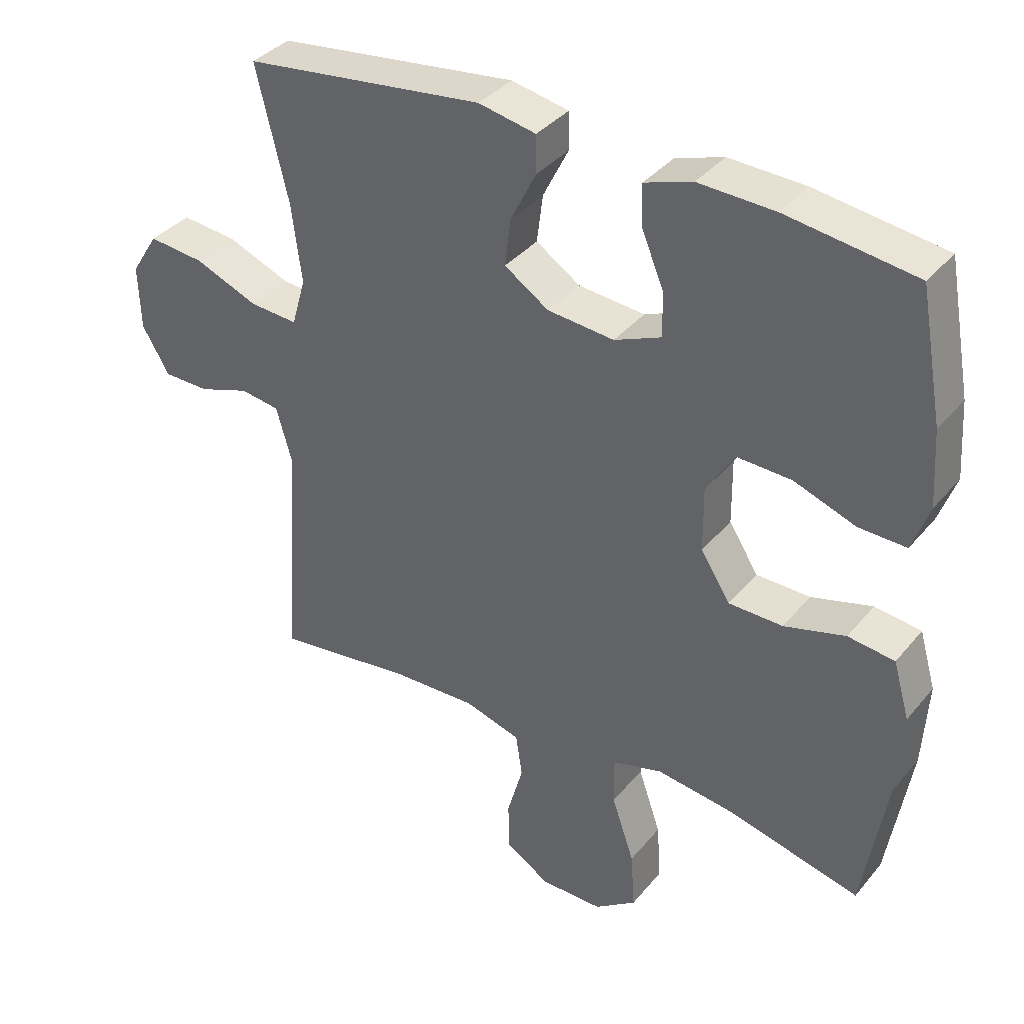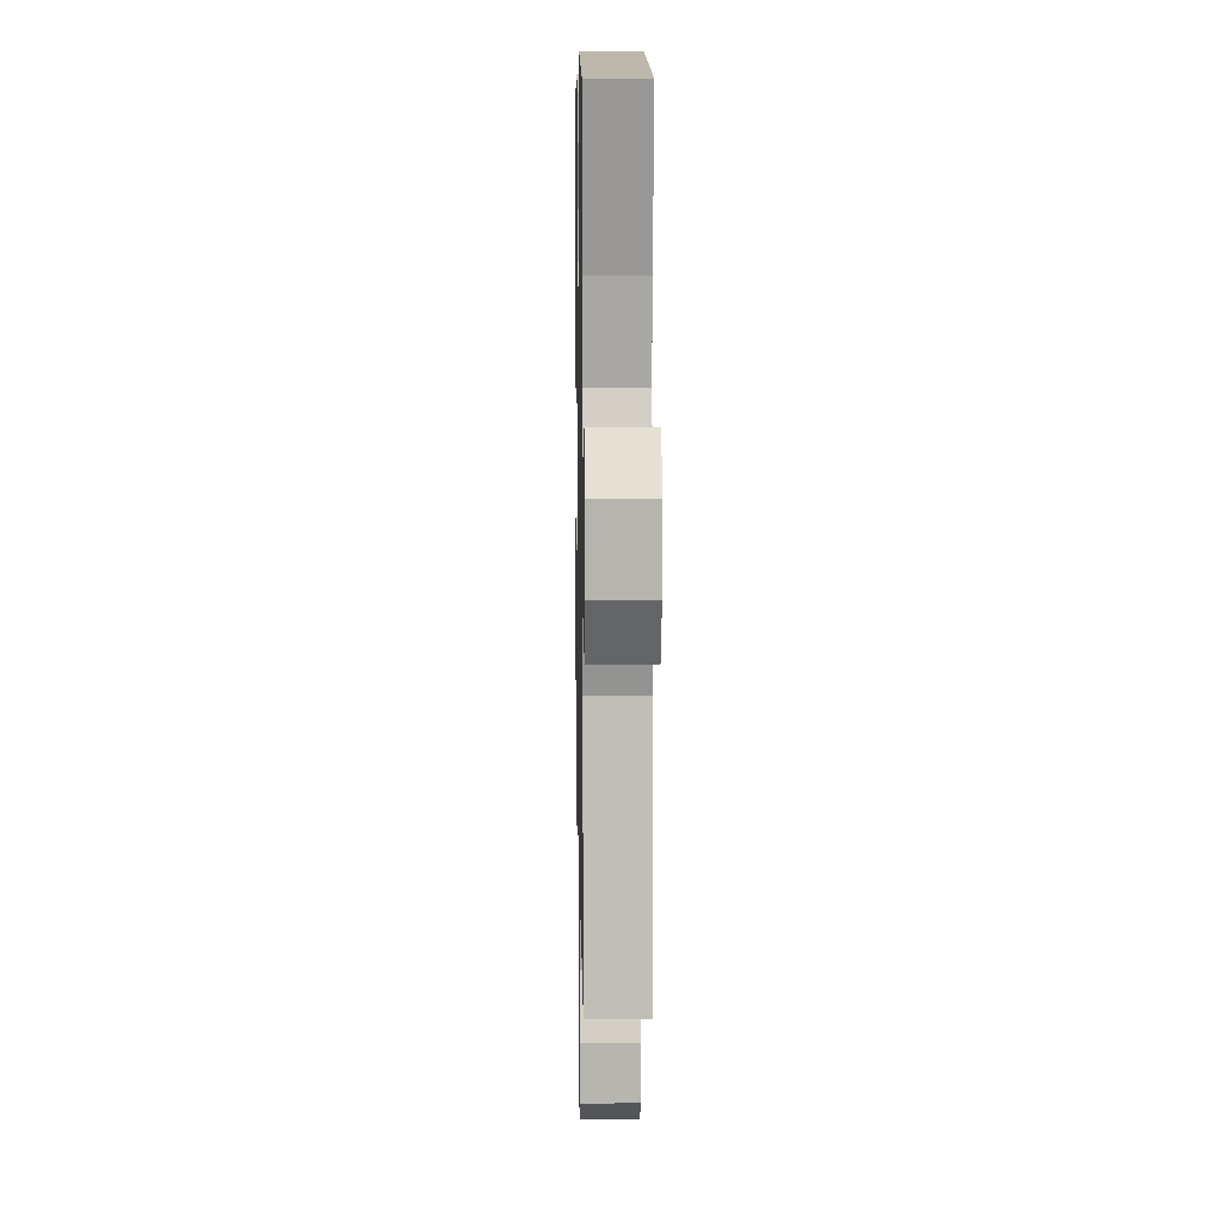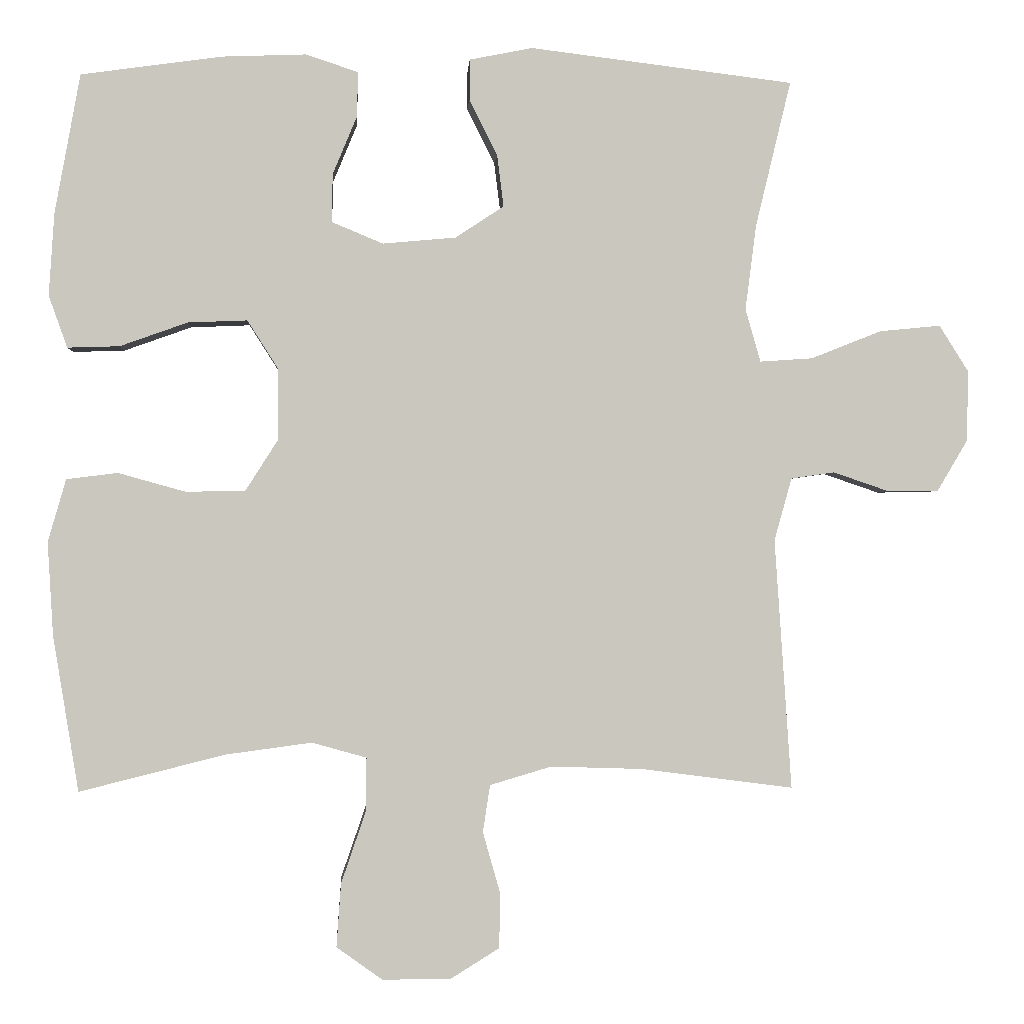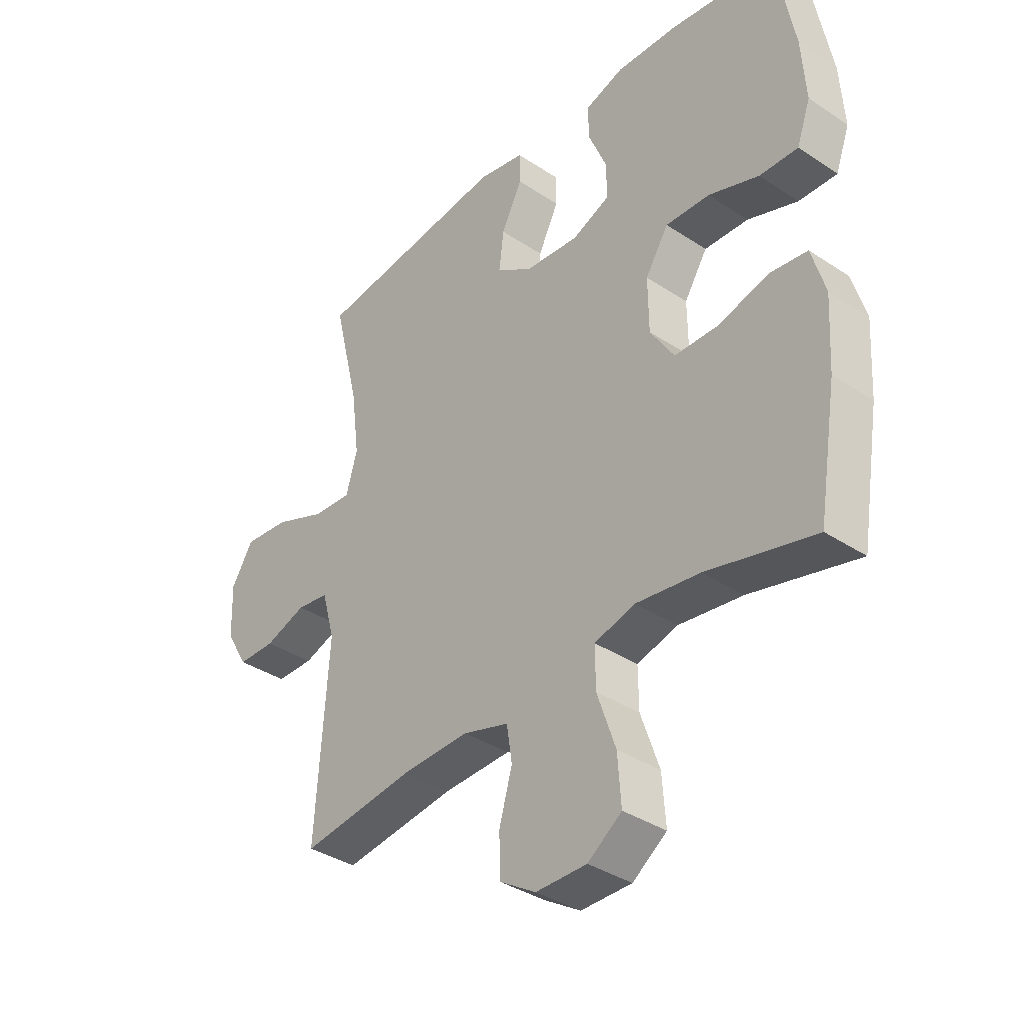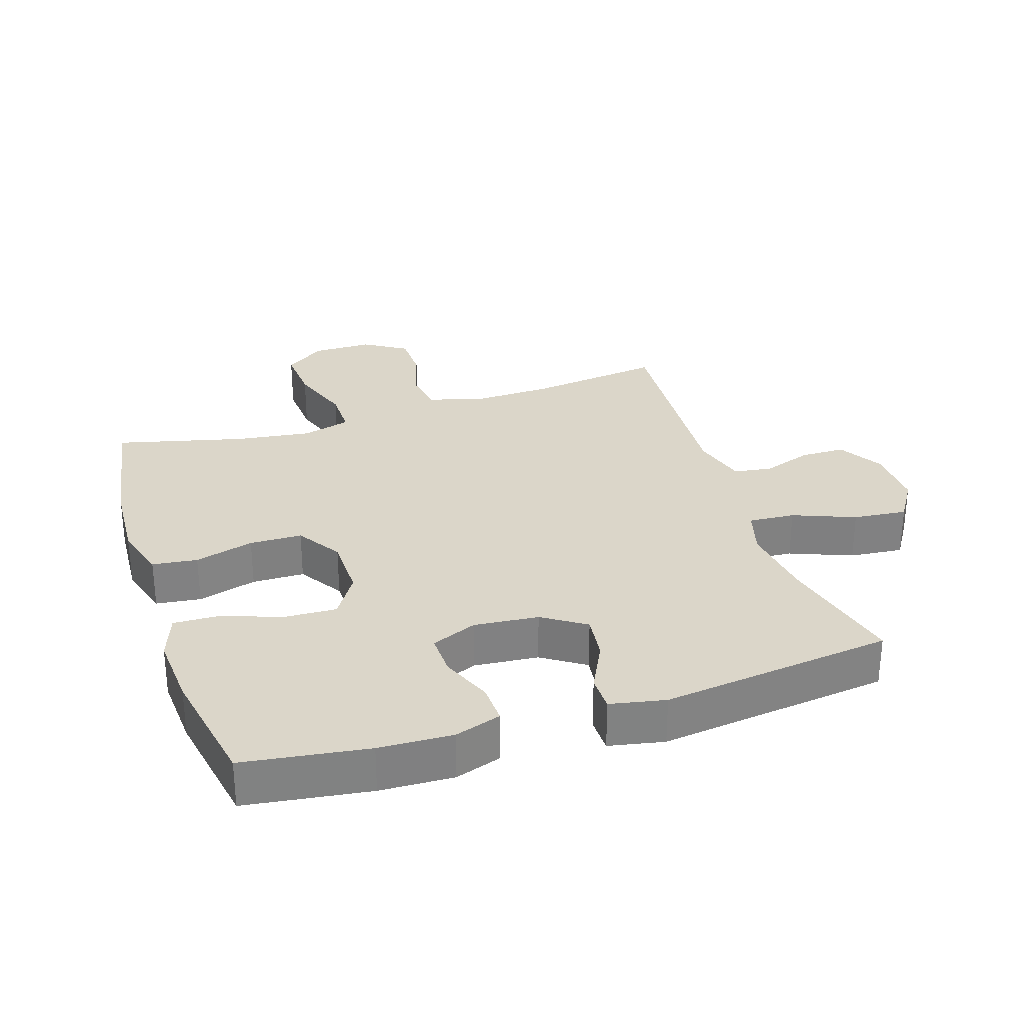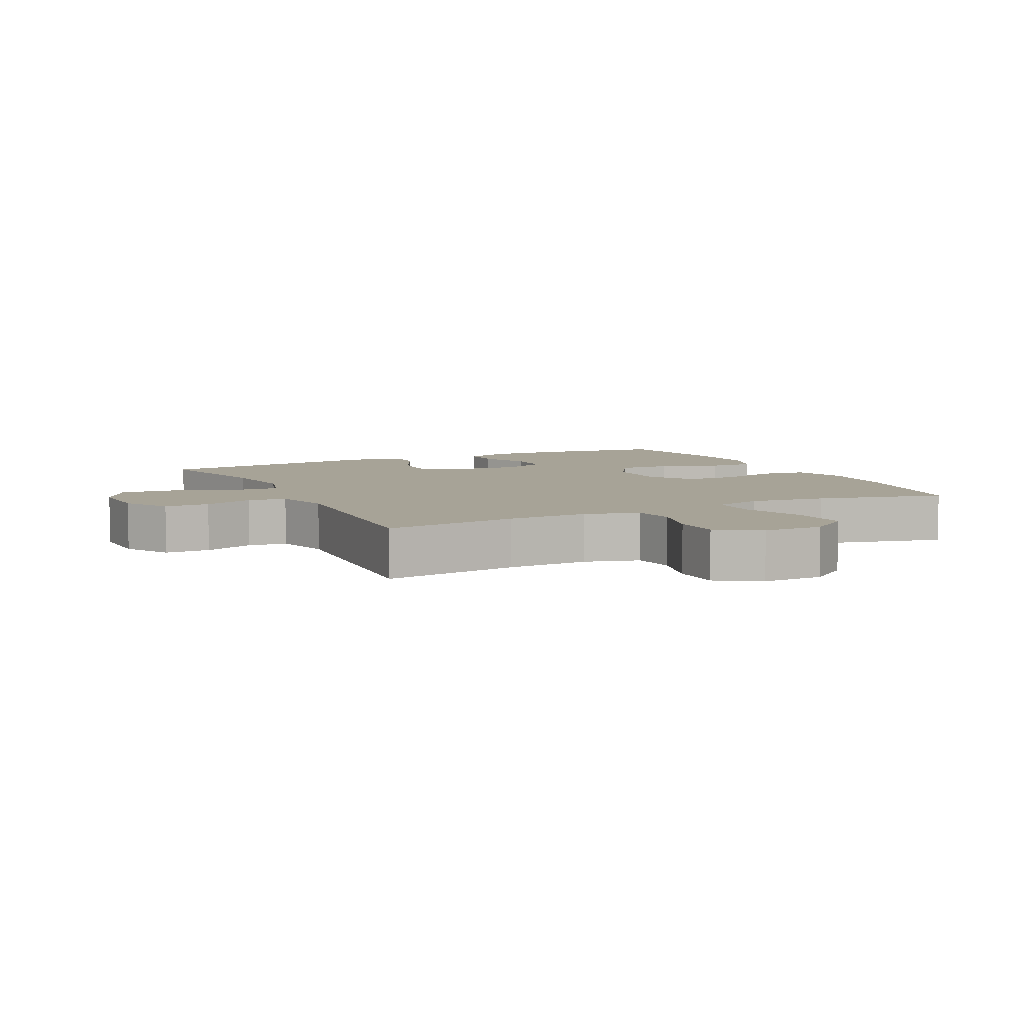
<metadata>
{"format":"obj","ext":"obj","renderer":"f3d","projection":"perspective","resolution":1024,"background":"white","views":[{"elev":36.6,"azim":-145.7,"up":"+Z"},{"elev":7.9,"azim":88.9,"up":"+Z"},{"elev":-1.0,"azim":-3.6,"up":"+Z"},{"elev":-36.7,"azim":-130.6,"up":"+Z"},{"elev":29.8,"azim":-18.0,"up":"+Y"},{"elev":6.7,"azim":153.7,"up":"+Y"}]}
</metadata>
<code>
o path188
v -0.3288 0.0375 -0.4207
v -0.2082 0.0375 -0.4045
v -0.1317 0.0375 -0.4258
v -0.1324 0.0375 -0.5006
v -0.1671 0.0375 -0.6015
v -0.1734 0.0375 -0.6905
v -0.1093 0.0375 -0.7365
v -0.01353 0.0375 -0.7364
v 0.0547 0.0375 -0.694
v 0.05625 0.0375 -0.6174
v 0.03175 0.0375 -0.5315
v 0.04179 0.0375 -0.4652
v 0.128 0.0375 -0.4397
v 0.2566 0.0375 -0.4438
v 0.4696 0.0375 -0.4714
v 0.4459 0.0375 -0.1207
v 0.4705 0.0375 -0.03294
v 0.5311 0.0375 -0.0242
v 0.6096 0.0375 -0.05099
v 0.6807 0.0375 -0.05022
v 0.7226 0.0375 0.02037
v 0.7257 0.0375 0.1196
v 0.684 0.0375 0.1855
v 0.5985 0.0375 0.177
v 0.5 0.0375 0.1379
v 0.4264 0.0375 0.1329
v 0.405 0.0375 0.2071
v 0.4205 0.0375 0.3271
v 0.4696 0.0375 0.5305
v 0.101 0.0375 0.5756
v 0.01317 0.0375 0.558
v 0.01269 0.0375 0.501
v 0.05166 0.0375 0.4232
v 0.06071 0.0375 0.3506
v -0.007145 0.0375 0.3059
v -0.1095 0.0375 0.2966
v -0.1816 0.0375 0.3267
v -0.1799 0.0375 0.3942
v -0.1464 0.0375 0.4748
v -0.1442 0.0375 0.5383
v -0.2177 0.0375 0.5625
v -0.3346 0.0375 0.558
v -0.5321 0.0375 0.5305
v -0.5676 0.0375 0.3355
v -0.5752 0.0375 0.2201
v -0.5493 0.0375 0.1477
v -0.4768 0.0375 0.15
v -0.3822 0.0375 0.1838
v -0.2991 0.0375 0.1872
v -0.2555 0.0375 0.1187
v -0.2566 0.0375 0.01875
v -0.3017 0.0375 -0.05199
v -0.385 0.0375 -0.05327
v -0.4788 0.0375 -0.02712
v -0.5502 0.0375 -0.03609
v -0.5755 0.0375 -0.1233
v -0.5677 0.0375 -0.2542
v -0.5321 0.0375 -0.4714
v -0.3288 -0.0375 -0.4207
v -0.2082 -0.0375 -0.4045
v -0.1317 -0.0375 -0.4258
v -0.1324 -0.0375 -0.5006
v -0.1671 -0.0375 -0.6015
v -0.1734 -0.0375 -0.6905
v -0.1093 -0.0375 -0.7365
v -0.01353 -0.0375 -0.7364
v 0.0547 -0.0375 -0.694
v 0.05625 -0.0375 -0.6174
v 0.03175 -0.0375 -0.5315
v 0.04179 -0.0375 -0.4652
v 0.128 -0.0375 -0.4397
v 0.2566 -0.0375 -0.4438
v 0.4696 -0.0375 -0.4714
v 0.4459 -0.0375 -0.1207
v 0.4705 -0.0375 -0.03294
v 0.5311 -0.0375 -0.0242
v 0.6096 -0.0375 -0.05099
v 0.6807 -0.0375 -0.05022
v 0.7226 -0.0375 0.02037
v 0.7257 -0.0375 0.1196
v 0.684 -0.0375 0.1855
v 0.5985 -0.0375 0.177
v 0.5 -0.0375 0.1379
v 0.4264 -0.0375 0.1329
v 0.405 -0.0375 0.2071
v 0.4205 -0.0375 0.3271
v 0.4696 -0.0375 0.5305
v 0.101 -0.0375 0.5756
v 0.01317 -0.0375 0.558
v 0.01269 -0.0375 0.501
v 0.05166 -0.0375 0.4232
v 0.06071 -0.0375 0.3506
v -0.007145 -0.0375 0.3059
v -0.1095 -0.0375 0.2966
v -0.1816 -0.0375 0.3267
v -0.1799 -0.0375 0.3942
v -0.1464 -0.0375 0.4748
v -0.1442 -0.0375 0.5383
v -0.2177 -0.0375 0.5625
v -0.3346 -0.0375 0.558
v -0.5321 -0.0375 0.5305
v -0.5676 -0.0375 0.3355
v -0.5752 -0.0375 0.2201
v -0.5493 -0.0375 0.1477
v -0.4768 -0.0375 0.15
v -0.3822 -0.0375 0.1838
v -0.2991 -0.0375 0.1872
v -0.2555 -0.0375 0.1187
v -0.2566 -0.0375 0.01875
v -0.3017 -0.0375 -0.05199
v -0.385 -0.0375 -0.05327
v -0.4788 -0.0375 -0.02712
v -0.5502 -0.0375 -0.03609
v -0.5755 -0.0375 -0.1233
v -0.5677 -0.0375 -0.2542
v -0.5321 -0.0375 -0.4714
v -0.5502 0.0375 -0.03609
v -0.5502 0.0375 -0.03609
v -0.5755 0.0375 -0.1233
v -0.5677 0.0375 -0.2542
v -0.5676 0.0375 0.3355
v -0.5752 0.0375 0.2201
v -0.5493 0.0375 0.1477
v -0.5493 0.0375 0.1477
v -0.4788 0.0375 -0.02712
v -0.4768 0.0375 0.15
v -0.5321 0.0375 0.5305
v -0.5321 0.0375 0.5305
v -0.5321 0.0375 -0.4714
v -0.5321 0.0375 -0.4714
v -0.385 0.0375 -0.05327
v -0.3822 0.0375 0.1838
v -0.3346 0.0375 0.558
v -0.3288 0.0375 -0.4207
v -0.3017 0.0375 -0.05199
v -0.2991 0.0375 0.1872
v -0.2177 0.0375 0.5625
v -0.2082 0.0375 -0.4045
v -0.2566 0.0375 0.01875
v -0.2555 0.0375 0.1187
v -0.1442 0.0375 0.5383
v -0.1442 0.0375 0.5383
v -0.1816 0.0375 0.3267
v -0.1816 0.0375 0.3267
v -0.1799 0.0375 0.3942
v -0.1317 0.0375 -0.4258
v -0.1317 0.0375 -0.4258
v -0.1095 0.0375 0.2966
v -0.1464 0.0375 0.4748
v -0.1671 0.0375 -0.6015
v -0.1734 0.0375 -0.6905
v -0.1093 0.0375 -0.7365
v -0.1324 0.0375 -0.5006
v -0.007145 0.0375 0.3059
v -0.01353 0.0375 -0.7364
v 0.0547 0.0375 -0.694
v 0.06071 0.0375 0.3506
v 0.06071 0.0375 0.3506
v 0.01317 0.0375 0.558
v 0.01317 0.0375 0.558
v 0.01269 0.0375 0.501
v 0.05166 0.0375 0.4232
v 0.101 0.0375 0.5756
v 0.03175 0.0375 -0.5315
v 0.04179 0.0375 -0.4652
v 0.04179 0.0375 -0.4652
v 0.05625 0.0375 -0.6174
v 0.128 0.0375 -0.4397
v 0.2566 0.0375 -0.4438
v 0.4696 0.0375 0.5305
v 0.4696 0.0375 0.5305
v 0.4205 0.0375 0.3271
v 0.405 0.0375 0.2071
v 0.4264 0.0375 0.1329
v 0.4264 0.0375 0.1329
v 0.5 0.0375 0.1379
v 0.4696 0.0375 -0.4714
v 0.4696 0.0375 -0.4714
v 0.4459 0.0375 -0.1207
v 0.4705 0.0375 -0.03294
v 0.4705 0.0375 -0.03294
v 0.5311 0.0375 -0.0242
v 0.5985 0.0375 0.177
v 0.6096 0.0375 -0.05099
v 0.684 0.0375 0.1855
v 0.684 0.0375 0.1855
v 0.6807 0.0375 -0.05022
v 0.7226 0.0375 0.02037
v 0.7257 0.0375 0.1196
v -0.5502 -0.0375 -0.03609
v -0.5502 -0.0375 -0.03609
v -0.5755 -0.0375 -0.1233
v -0.5677 -0.0375 -0.2542
v -0.5676 -0.0375 0.3355
v -0.5752 -0.0375 0.2201
v -0.5493 -0.0375 0.1477
v -0.5493 -0.0375 0.1477
v -0.4788 -0.0375 -0.02712
v -0.4768 -0.0375 0.15
v -0.5321 -0.0375 0.5305
v -0.5321 -0.0375 0.5305
v -0.5321 -0.0375 -0.4714
v -0.5321 -0.0375 -0.4714
v -0.385 -0.0375 -0.05327
v -0.3822 -0.0375 0.1838
v -0.3346 -0.0375 0.558
v -0.3288 -0.0375 -0.4207
v -0.3017 -0.0375 -0.05199
v -0.2991 -0.0375 0.1872
v -0.2177 -0.0375 0.5625
v -0.2082 -0.0375 -0.4045
v -0.2566 -0.0375 0.01875
v -0.2555 -0.0375 0.1187
v -0.1442 -0.0375 0.5383
v -0.1442 -0.0375 0.5383
v -0.1816 -0.0375 0.3267
v -0.1816 -0.0375 0.3267
v -0.1799 -0.0375 0.3942
v -0.1317 -0.0375 -0.4258
v -0.1317 -0.0375 -0.4258
v -0.1095 -0.0375 0.2966
v -0.1464 -0.0375 0.4748
v -0.1671 -0.0375 -0.6015
v -0.1734 -0.0375 -0.6905
v -0.1093 -0.0375 -0.7365
v -0.1324 -0.0375 -0.5006
v -0.007145 -0.0375 0.3059
v -0.01353 -0.0375 -0.7364
v 0.0547 -0.0375 -0.694
v 0.06071 -0.0375 0.3506
v 0.06071 -0.0375 0.3506
v 0.01317 -0.0375 0.558
v 0.01317 -0.0375 0.558
v 0.01269 -0.0375 0.501
v 0.05166 -0.0375 0.4232
v 0.101 -0.0375 0.5756
v 0.03175 -0.0375 -0.5315
v 0.04179 -0.0375 -0.4652
v 0.04179 -0.0375 -0.4652
v 0.05625 -0.0375 -0.6174
v 0.128 -0.0375 -0.4397
v 0.2566 -0.0375 -0.4438
v 0.4696 -0.0375 0.5305
v 0.4696 -0.0375 0.5305
v 0.4205 -0.0375 0.3271
v 0.405 -0.0375 0.2071
v 0.4264 -0.0375 0.1329
v 0.4264 -0.0375 0.1329
v 0.5 -0.0375 0.1379
v 0.4696 -0.0375 -0.4714
v 0.4696 -0.0375 -0.4714
v 0.4459 -0.0375 -0.1207
v 0.4705 -0.0375 -0.03294
v 0.4705 -0.0375 -0.03294
v 0.5311 -0.0375 -0.0242
v 0.5985 -0.0375 0.177
v 0.6096 -0.0375 -0.05099
v 0.684 -0.0375 0.1855
v 0.684 -0.0375 0.1855
v 0.6807 -0.0375 -0.05022
v 0.7226 -0.0375 0.02037
v 0.7257 -0.0375 0.1196
f 224 225 223
f 237 238 226
f 205 194 195
f 219 241 212
f 258 256 262
f 216 218 205
f 235 236 234
f 246 230 227
f 245 235 230
f 211 208 207
f 206 218 210
f 219 238 241
f 249 255 256
f 205 218 206
f 262 256 261
f 204 198 192
f 223 237 226
f 209 216 205
f 260 261 257
f 213 227 221
f 241 252 212
f 208 204 207
f 210 218 222
f 209 221 216
f 193 204 192
f 207 204 193
f 210 222 214
f 213 221 209
f 234 236 232
f 229 240 228
f 236 245 243
f 225 228 223
f 253 249 247
f 245 230 246
f 242 252 241
f 252 242 250
f 206 194 205
f 247 227 252
f 257 256 255
f 246 227 247
f 219 208 211
f 199 195 196
f 253 247 252
f 194 206 200
f 255 249 253
f 205 195 199
f 261 256 257
f 240 223 228
f 226 238 219
f 207 193 202
f 223 240 237
f 212 227 213
f 192 198 190
f 252 227 212
f 219 212 208
f 236 235 245
f 118 56 114 191
f 56 57 115 114
f 44 45 103 102
f 45 124 197 103
f 54 55 113 112
f 46 47 105 104
f 128 44 102 201
f 57 130 203 115
f 53 54 112 111
f 47 48 106 105
f 42 43 101 100
f 58 1 59 116
f 52 53 111 110
f 48 49 107 106
f 41 42 100 99
f 1 2 60 59
f 51 52 110 109
f 49 50 108 107
f 50 51 109 108
f 142 41 99 215
f 144 38 96 217
f 2 147 220 60
f 36 37 95 94
f 39 40 98 97
f 38 39 97 96
f 5 6 64 63
f 6 7 65 64
f 4 5 63 62
f 3 4 62 61
f 35 36 94 93
f 7 8 66 65
f 8 9 67 66
f 158 35 93 231
f 160 32 90 233
f 32 33 91 90
f 30 31 89 88
f 11 166 239 69
f 10 11 69 68
f 9 10 68 67
f 12 13 71 70
f 33 34 92 91
f 13 14 72 71
f 171 30 88 244
f 28 29 87 86
f 27 28 86 85
f 175 27 85 248
f 25 26 84 83
f 178 16 74 251
f 14 15 73 72
f 16 181 254 74
f 17 18 76 75
f 24 25 83 82
f 18 19 77 76
f 186 24 82 259
f 19 20 78 77
f 20 21 79 78
f 22 23 81 80
f 21 22 80 79
f 151 150 152
f 164 153 165
f 132 122 121
f 146 139 168
f 185 189 183
f 143 132 145
f 162 161 163
f 173 154 157
f 172 157 162
f 138 134 135
f 133 137 145
f 146 168 165
f 176 183 182
f 132 133 145
f 189 188 183
f 131 119 125
f 150 153 164
f 136 132 143
f 187 184 188
f 140 148 154
f 168 139 179
f 135 134 131
f 137 149 145
f 136 143 148
f 120 119 131
f 134 120 131
f 137 141 149
f 140 136 148
f 161 159 163
f 156 155 167
f 163 170 172
f 152 150 155
f 180 174 176
f 172 173 157
f 169 168 179
f 179 177 169
f 133 132 121
f 174 179 154
f 184 182 183
f 173 174 154
f 146 138 135
f 126 123 122
f 180 179 174
f 121 127 133
f 182 180 176
f 132 126 122
f 188 184 183
f 167 155 150
f 153 146 165
f 134 129 120
f 150 164 167
f 139 140 154
f 119 117 125
f 179 139 154
f 146 135 139
f 163 172 162

</code>
